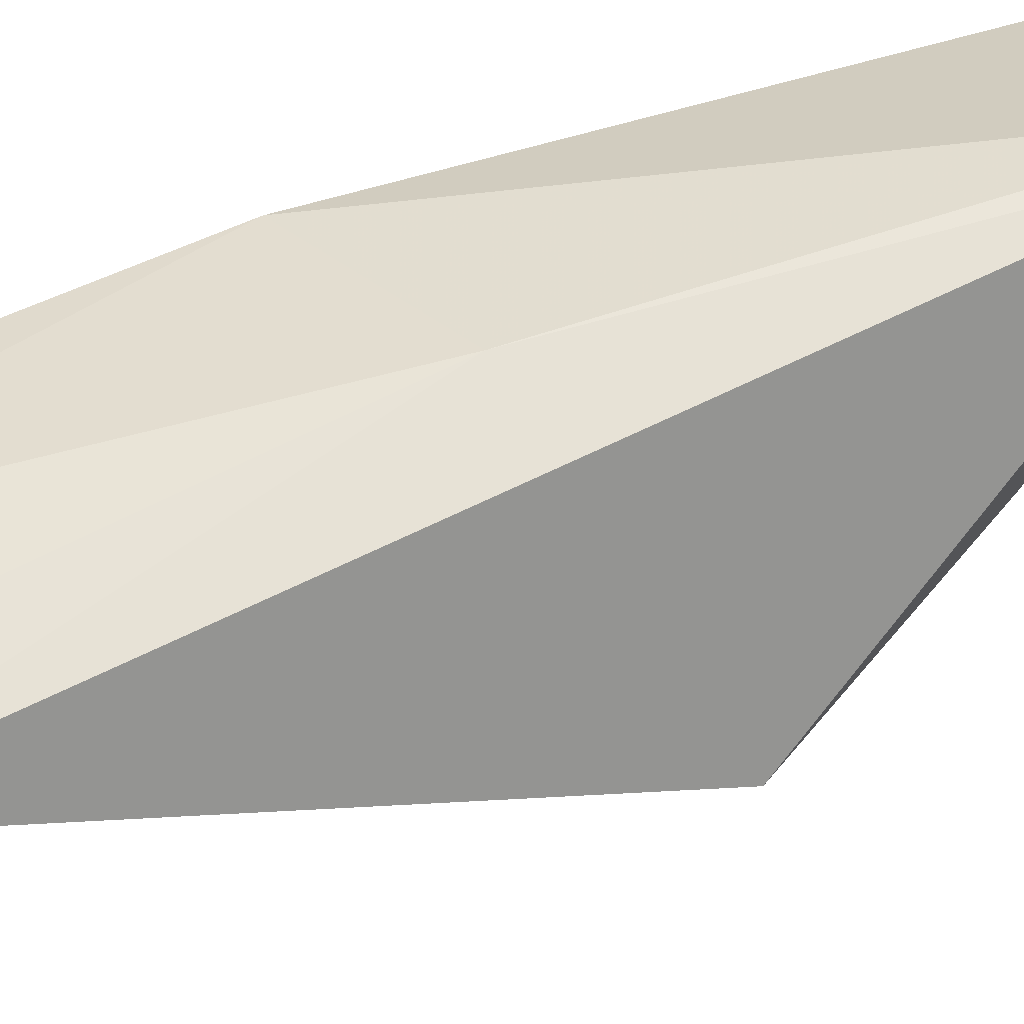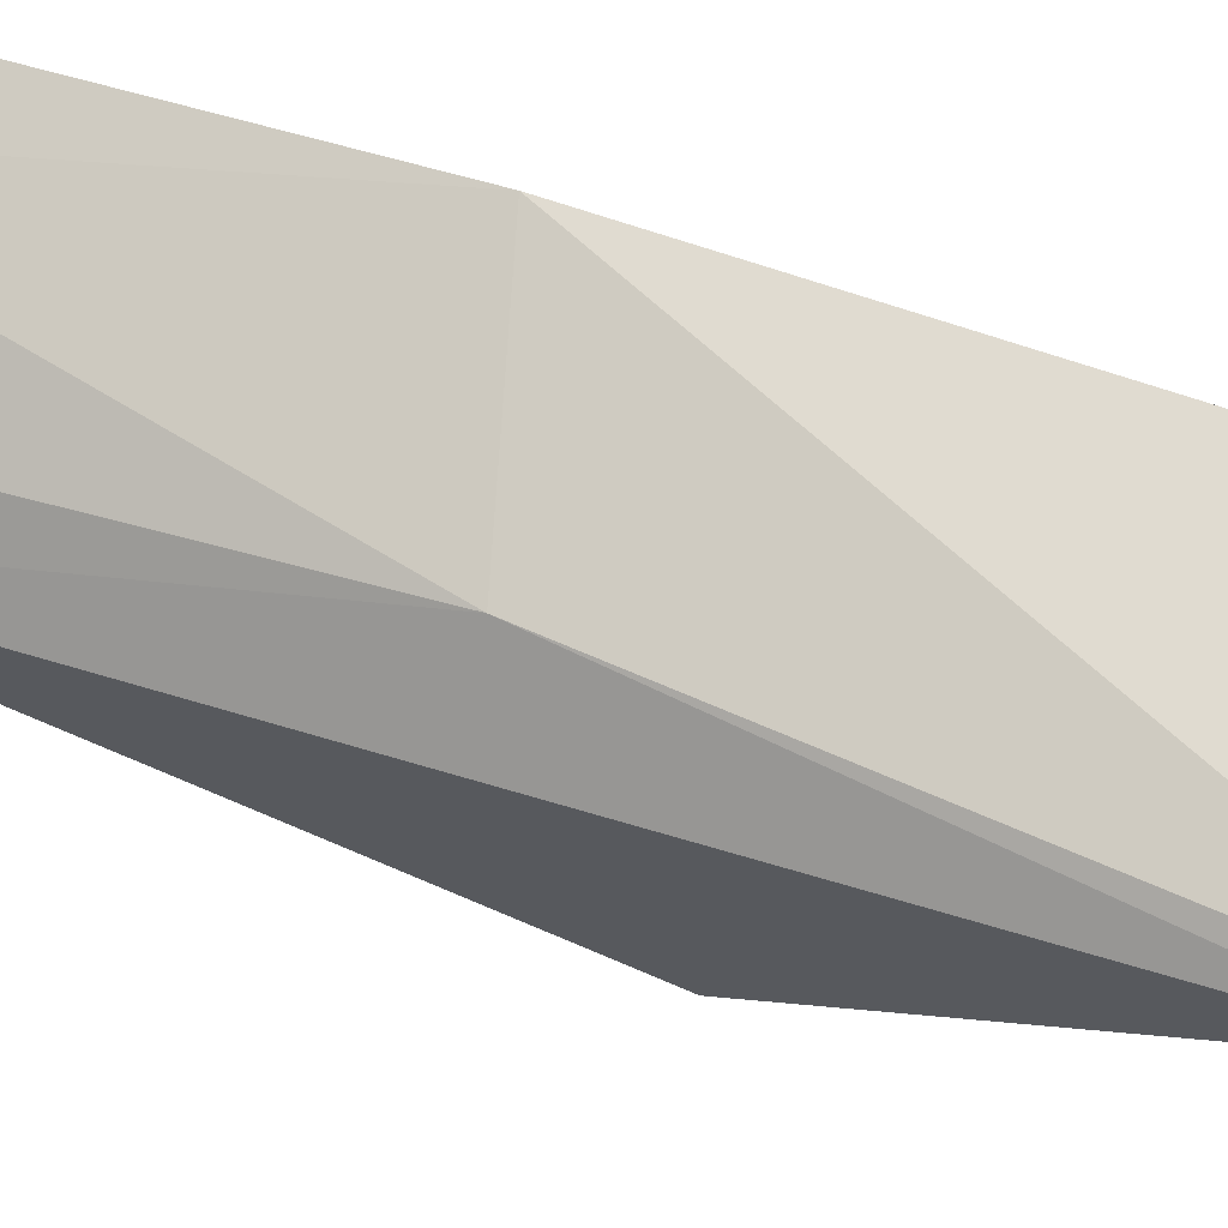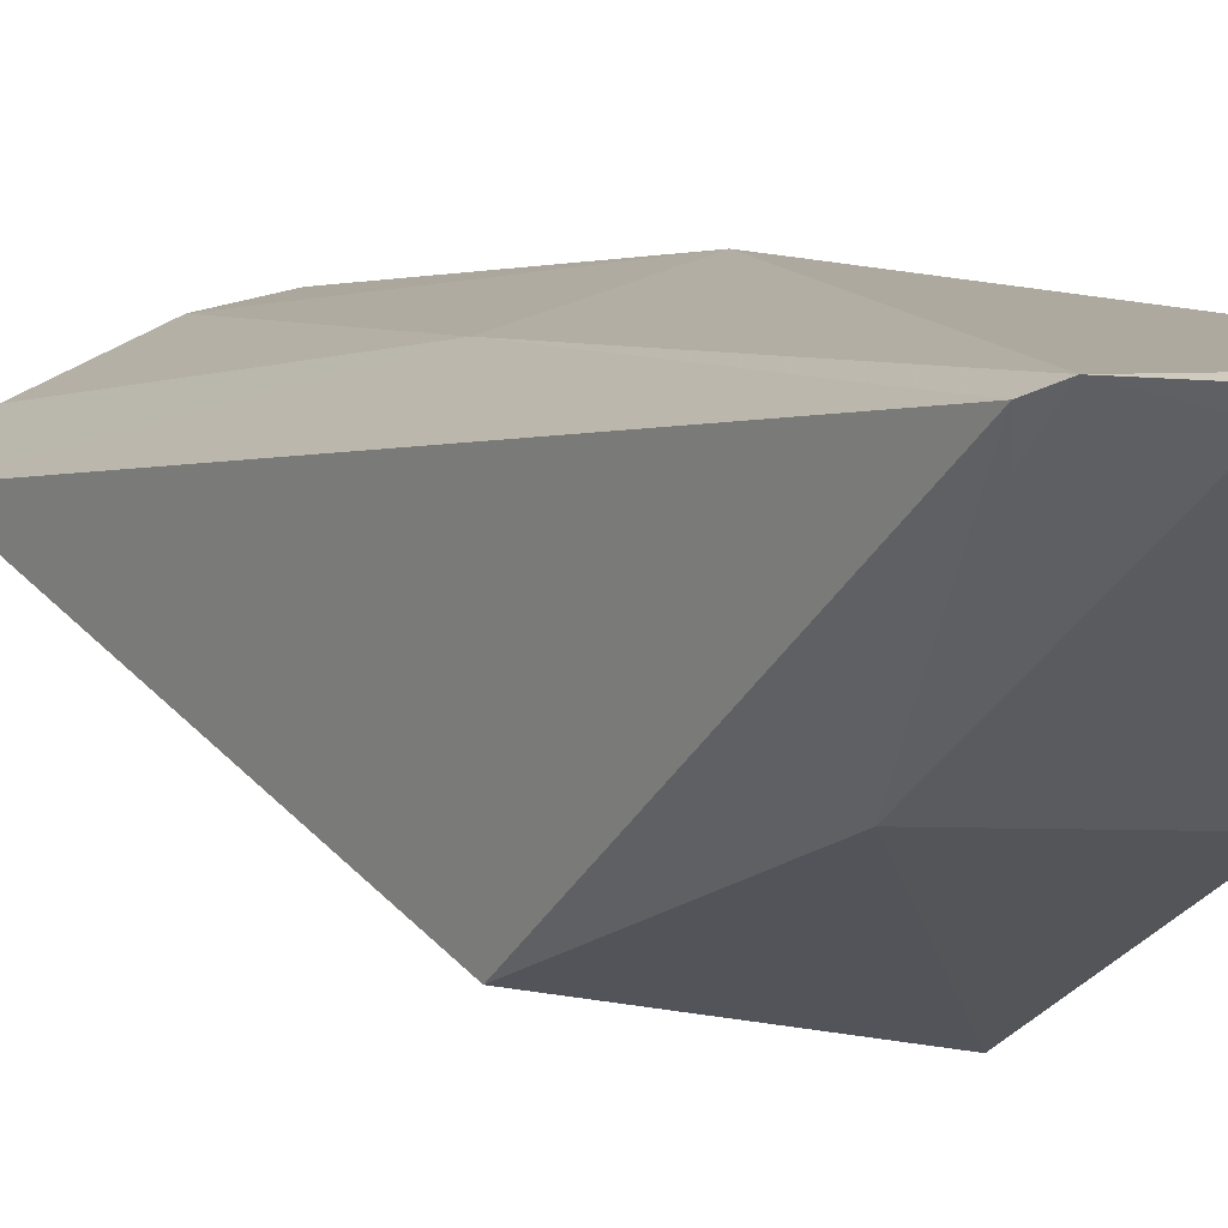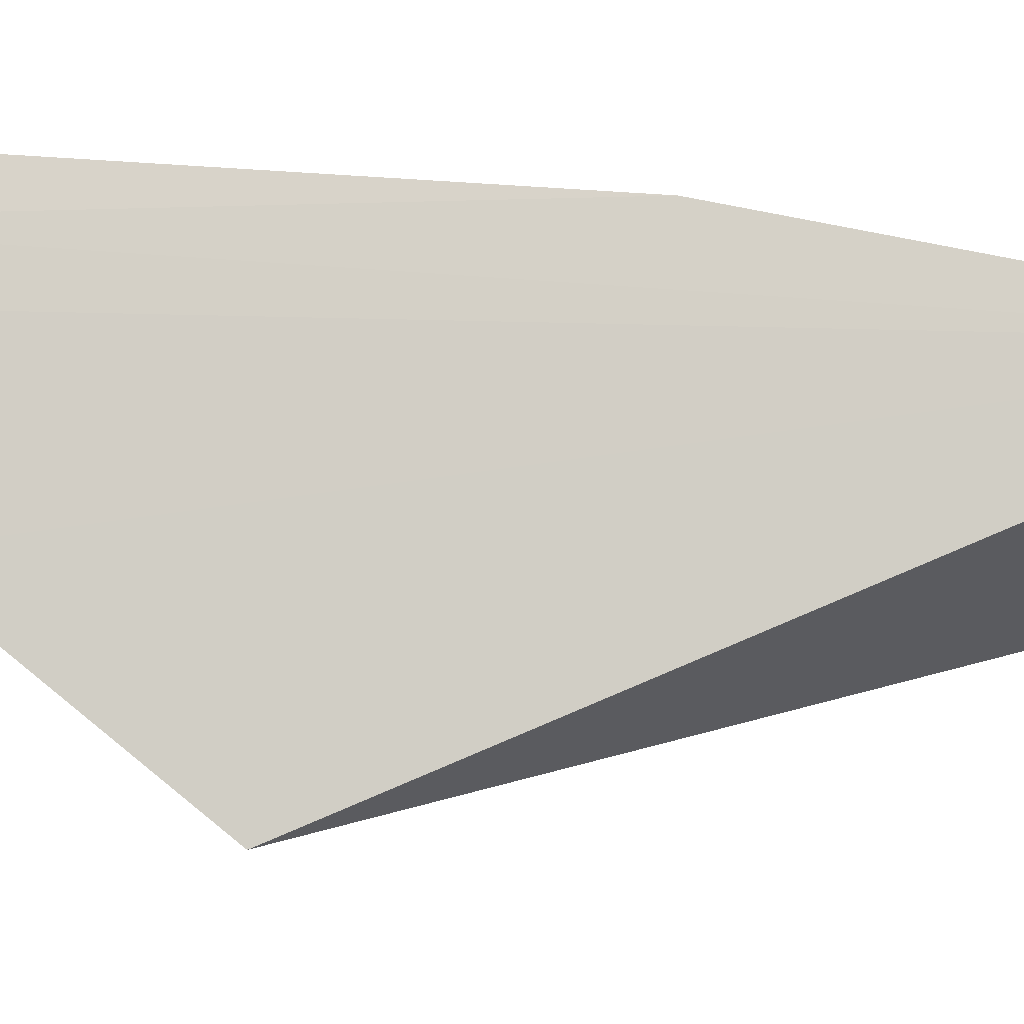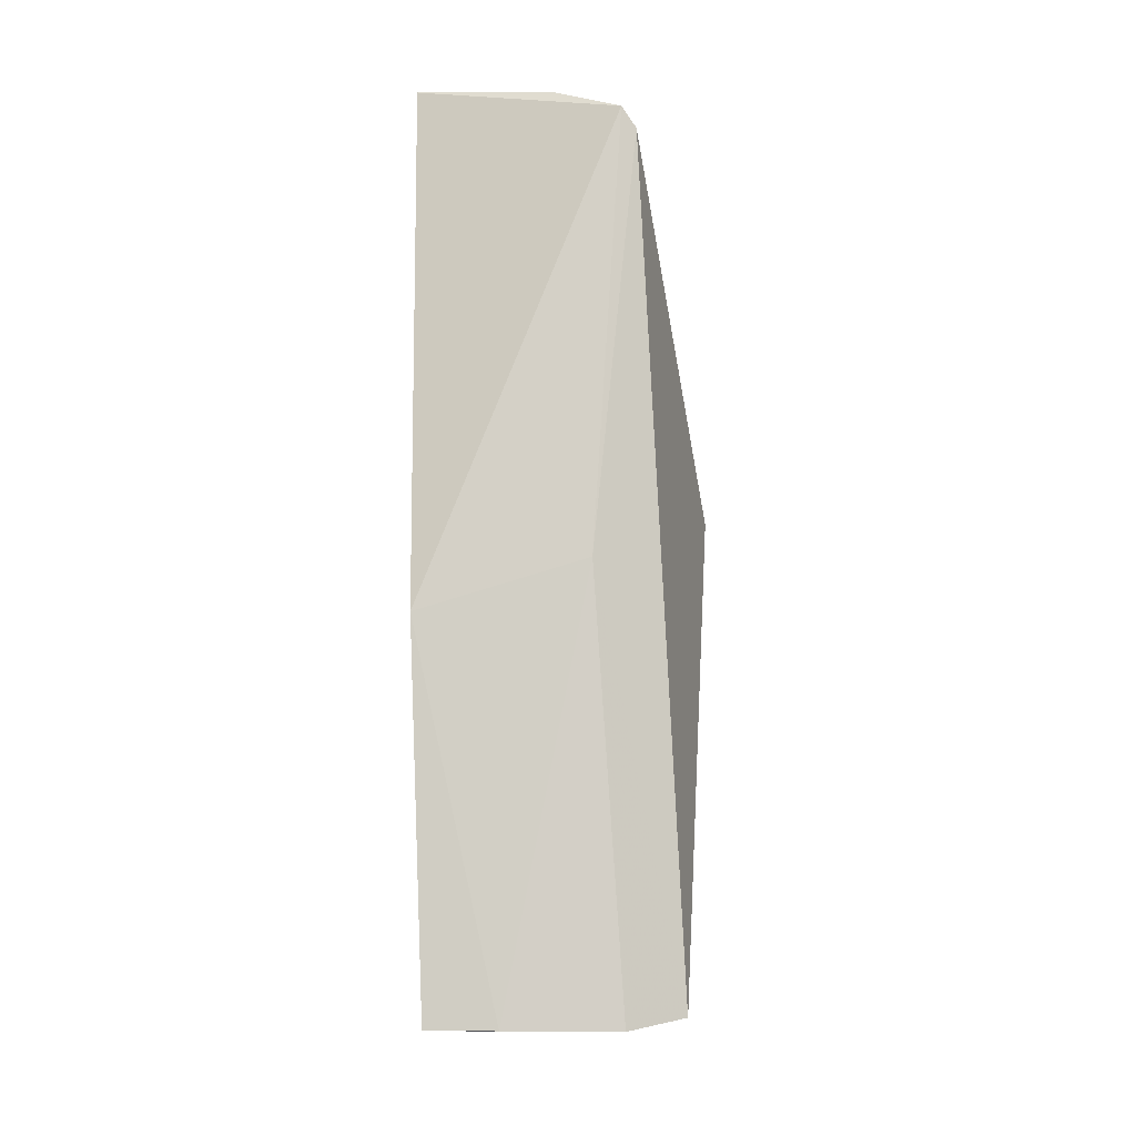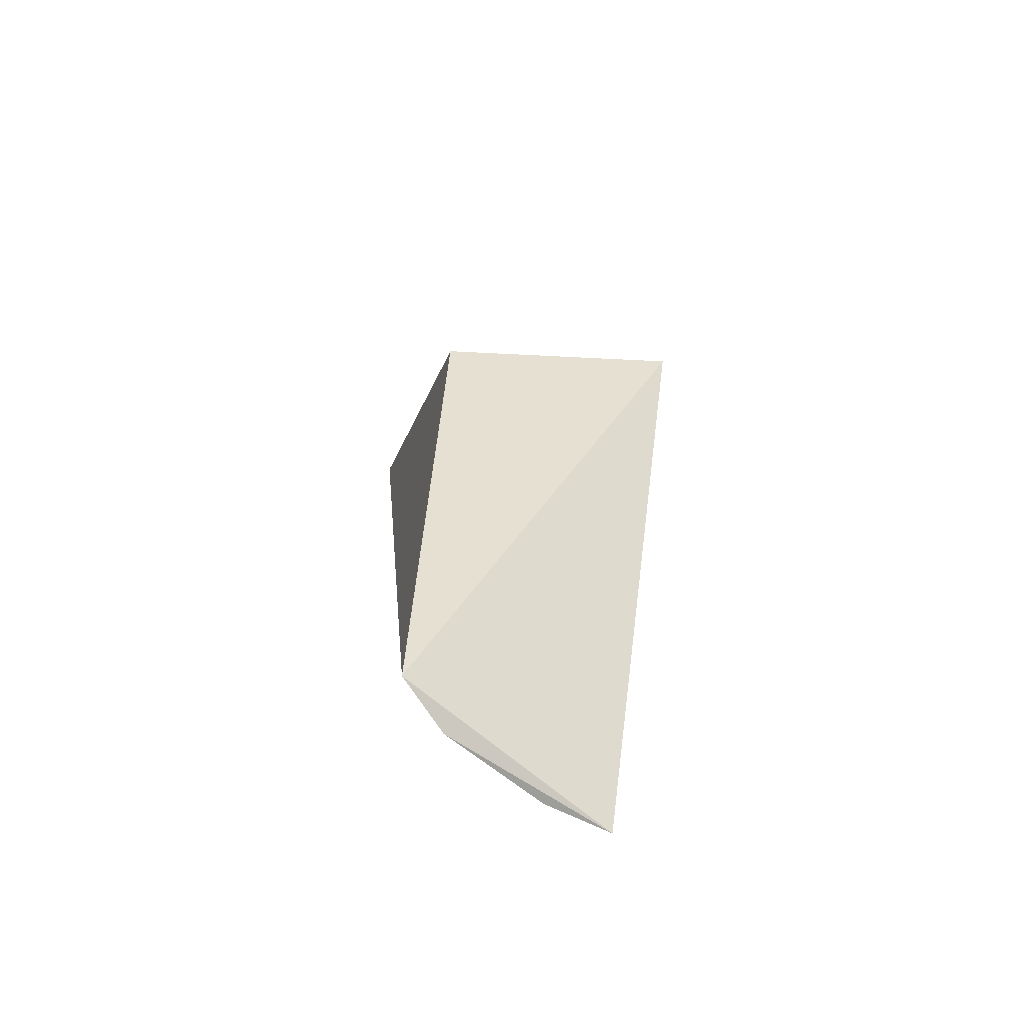
<metadata>
{"format":"obj","ext":"obj","renderer":"f3d","projection":"perspective","resolution":1024,"background":"white","views":[{"elev":28.0,"azim":64.4,"up":"+Z"},{"elev":74.7,"azim":109.3,"up":"+Z"},{"elev":14.8,"azim":145.1,"up":"+Z"},{"elev":-11.0,"azim":-88.8,"up":"+Z"},{"elev":-20.9,"azim":11.5,"up":"+Y"},{"elev":-64.4,"azim":157.5,"up":"+Y"}]}
</metadata>
<code>
v 0.01206 0.05049 -0.09356
v 0.01297 0.007711 -0.1036
v 0.0137 0.03425 -0.1089
v 0.002005 0.03631 -0.1123
v 0.001326 0.006944 -0.09996
v 0.01084 0.04351 -0.1037
v 0.01271 0.04948 -0.0941
v 0.009888 0.02813 -0.09683
v 0.001409 0.05315 -0.09423
v 0.01215 0.04888 -0.09559
v 0.01034 0.006926 -0.102
v 0.001299 0.02578 -0.09616
v 0.001568 0.04526 -0.105
v 0.00853 0.05157 -0.09469
v 0.004843 0.006882 -0.1003
v 0.001281 0.04997 -0.09882
v 0.00853 0.052 -0.0939
v 0.004709 0.04972 -0.09863
v 0.001253 0.05161 -0.09666
v 0.003179 0.05149 -0.09657
f 3 2 4
f 5 4 2
f 6 3 4
f 7 2 3
f 7 3 6
f 8 7 1
f 8 2 7
f 10 7 6
f 10 6 1
f 10 1 7
f 11 5 2
f 11 2 8
f 12 8 1
f 12 1 9
f 13 6 4
f 13 4 5
f 14 1 6
f 15 11 8
f 15 5 11
f 15 12 5
f 15 8 12
f 16 13 5
f 17 14 9
f 17 9 1
f 17 1 14
f 18 14 6
f 18 6 13
f 19 12 9
f 19 13 16
f 19 16 5
f 19 5 12
f 20 9 14
f 20 14 18
f 20 19 9
f 20 18 13
f 20 13 19

</code>
